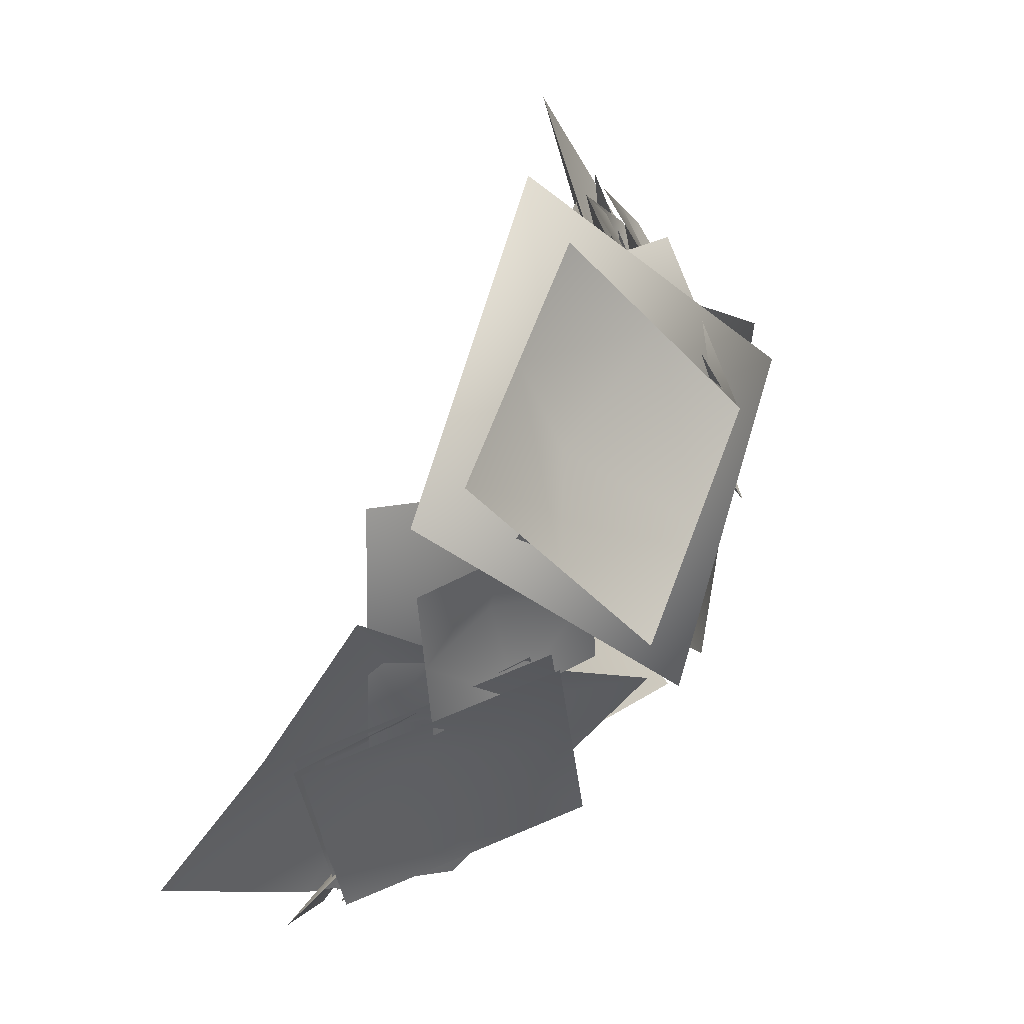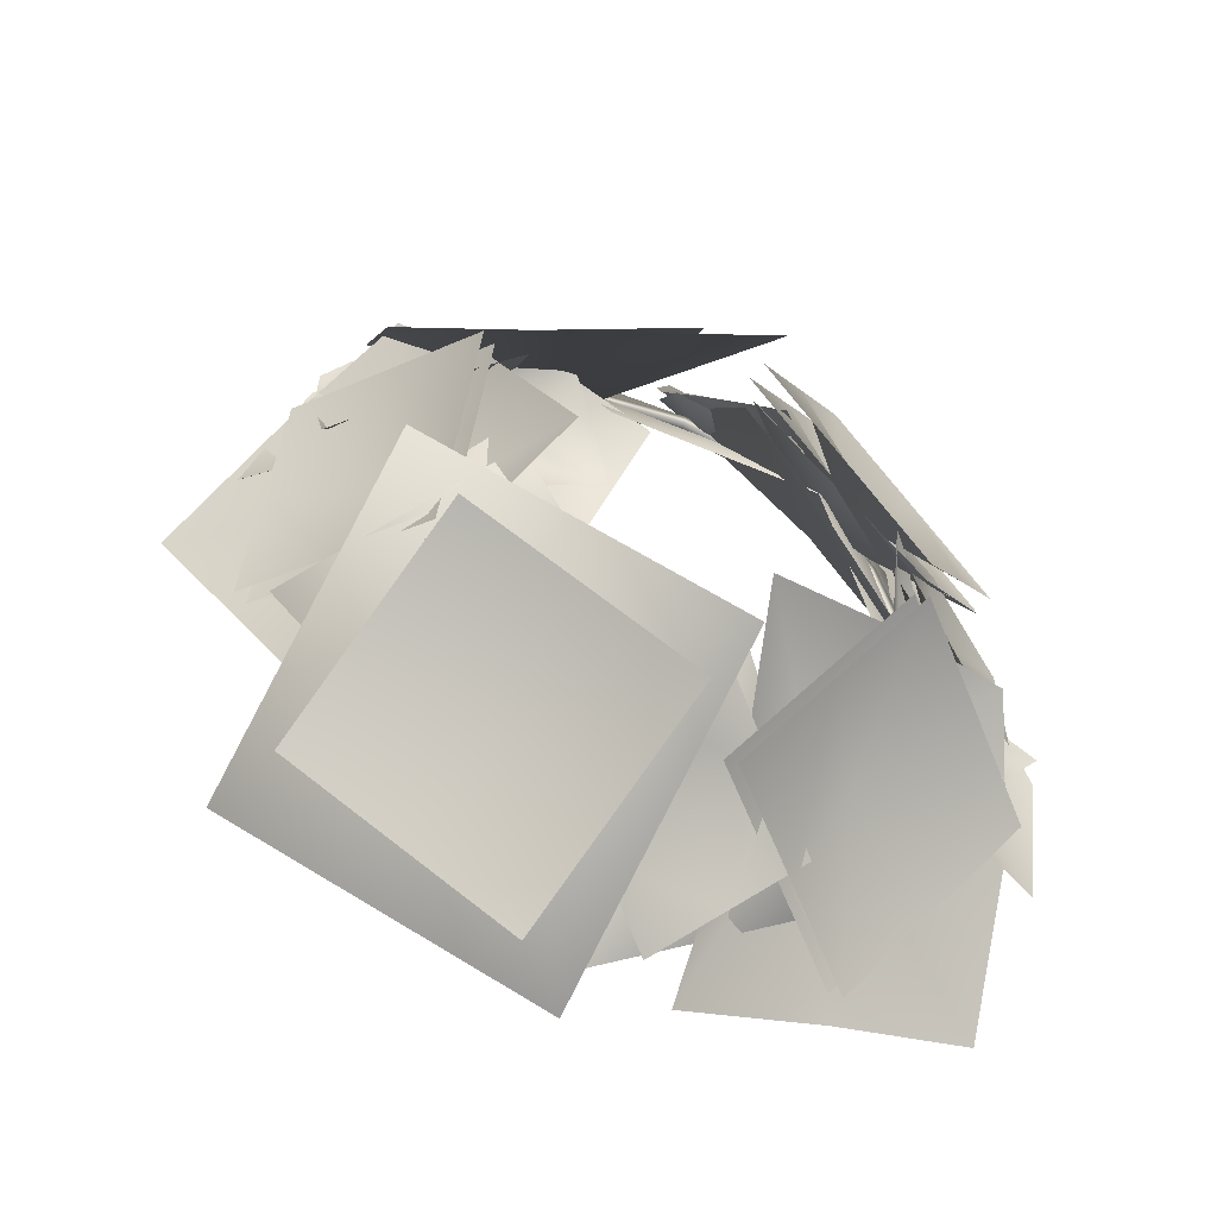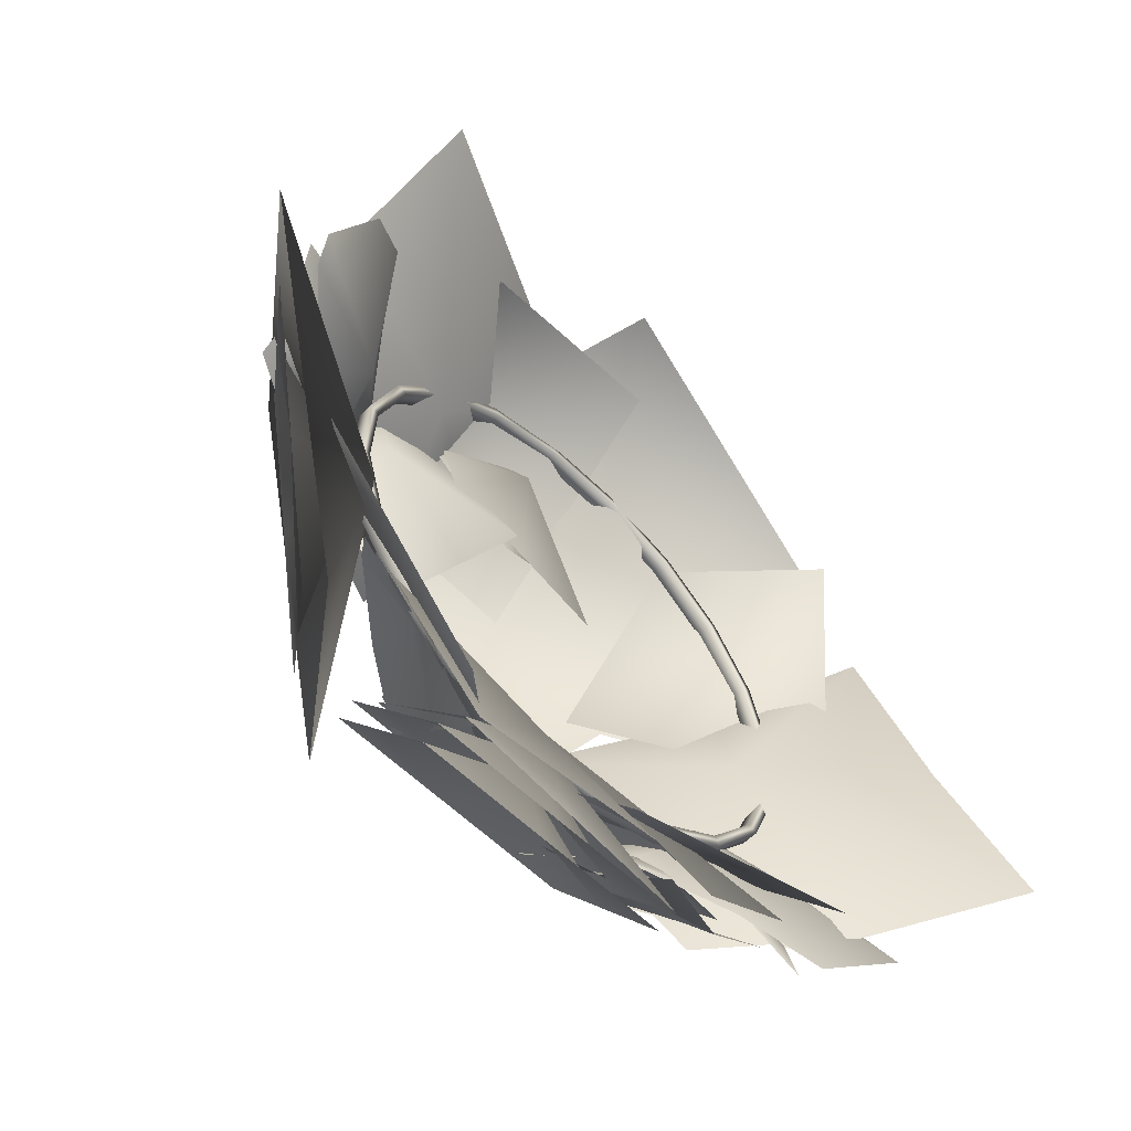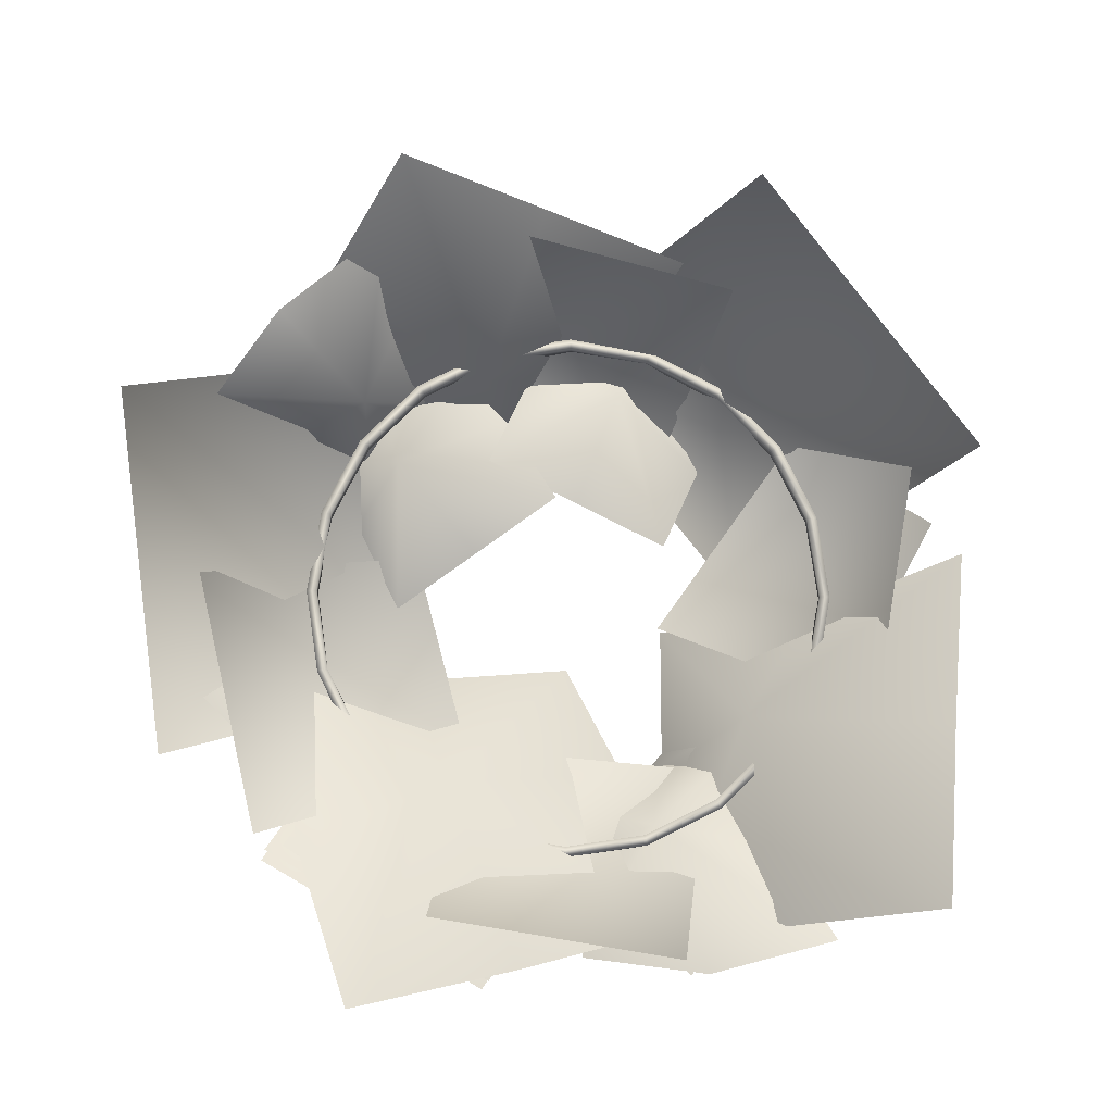
<metadata>
{"format":"obj","ext":"obj","renderer":"f3d","projection":"perspective","resolution":1024,"background":"white","views":[{"elev":17.5,"azim":103.5,"up":"+Z"},{"elev":51.6,"azim":79.9,"up":"+Y"},{"elev":-25.4,"azim":-49.3,"up":"+Z"},{"elev":-76.6,"azim":-0.7,"up":"+Y"}]}
</metadata>
<code>
g default
v 1.568 -0.694 -0.9745
v 1.334 -0.8716 -1.398
v 0.9694 -1.013 -1.735
v 0.5096 -1.103 -1.951
v 0 -1.134 -2.025
v -0.5096 -1.103 -1.951
v -0.9694 -1.013 -1.735
v -1.334 -0.8716 -1.398
v -1.568 -0.694 -0.9745
v -1.649 -0.497 -0.5044
v -1.568 -0.3 -0.03442
v -1.334 -0.1224 0.3896
v -0.9694 0.01865 0.7261
v -0.5096 0.1092 0.9421
v 0 0.1404 1.017
v 0.5096 0.1092 0.9421
v 0.9694 0.01865 0.7261
v 1.334 -0.1224 0.3896
v 1.568 -0.3 -0.03442
v 1.649 -0.497 -0.5044
v 1.568 -0.6024 -1.013
v 1.334 -0.7801 -1.437
v 0.9694 -0.9211 -1.773
v 0.5096 -1.012 -1.989
v 0 -1.043 -2.064
v -0.5096 -1.012 -1.989
v -0.9694 -0.9211 -1.773
v -1.334 -0.7801 -1.437
v -1.568 -0.6024 -1.013
v -1.649 -0.4055 -0.5428
v -1.568 -0.2085 -0.07279
v -1.334 -0.03081 0.3512
v -0.9694 0.1102 0.6877
v -0.5096 0.2007 0.9038
v 0 0.2319 0.9782
v 0.5096 0.2007 0.9038
v 0.9694 0.1102 0.6877
v 1.334 -0.03081 0.3512
v 1.568 -0.2085 -0.07279
v 1.649 -0.4055 -0.5428
v -1.283 -0.7656 -1.402
v -1.508 -0.5948 -0.9947
v -1.585 -0.4055 -0.5428
v -1.508 -0.2161 -0.09096
v -1.283 -0.0453 0.3167
v -0.9319 0.09026 0.6401
v -0.4899 0.1773 0.8478
v 0 0.2073 0.9194
v 0.4899 0.1773 0.8478
v 0.9319 0.09026 0.6401
v 1.283 -0.0453 0.3167
v 1.508 -0.2161 -0.09096
v 1.585 -0.4055 -0.5428
v 1.508 -0.5948 -0.9947
v 1.283 -0.7656 -1.402
v 0.9319 -0.9012 -1.726
v 0.4899 -0.9882 -1.933
v 0 -1.018 -2.005
v -0.4899 -0.9882 -1.933
v -0.9319 -0.9012 -1.726
v 0 -1.11 -1.967
v -0.4899 -1.08 -1.895
v -0.9319 -0.9927 -1.687
v -1.283 -0.8572 -1.364
v -1.508 -0.6863 -0.9563
v -1.585 -0.497 -0.5044
v -1.508 -0.3077 -0.0526
v -1.283 -0.1368 0.355
v -0.9319 -0.001289 0.6785
v -0.4899 0.08574 0.8862
v 0 0.1157 0.9578
v 0.4899 0.08574 0.8862
v 0.9319 -0.00129 0.6785
v 1.283 -0.1368 0.355
v 1.508 -0.3077 -0.0526
v 1.585 -0.497 -0.5044
v 1.508 -0.6863 -0.9563
v 1.283 -0.8572 -1.364
v 0.9319 -0.9927 -1.687
v 0.4899 -1.08 -1.895
v -0.5152 -0.01377 0.2493
v -0.2889 0.3028 0.671
v -0.06266 0.5269 0.9177
v 0.04925 -0.04039 -0.0209
v 0.3068 0.1453 0.6618
v 0.5018 0.5928 0.8224
v 0.6137 -0.06702 -0.2911
v 0.8399 0.2496 0.1305
v 0.6885 0.5662 0.3759
v -0.3289 0.3423 0.6704
v 0.04431 0.475 0.7352
v 0.4175 0.6078 0.8001
v -0.1775 0.179 0.3451
v 0.2951 0.1742 0.6327
v 0.5689 0.4445 0.4748
v -0.02612 0.01576 0.01983
v 0.3471 0.1485 0.08465
v 0.7203 0.2813 0.1495
v -0.3215 -0.1217 1.715
v 1.009 -0.1716 1.385
v -0.6339 0.5598 0.2045
v 0.4958 0.5731 -0.125
v 0.2984 0.5464 1.621
v 0.257 0.02774 1.422
v 0.03787 1.036 0.361
v -0.003571 0.5175 0.1624
v -3.7e-05 0.5247 1.128
v -0.2472 0.2317 0.9297
v 0.5524 0.458 0.8535
v 0.511 0.2244 0.6548
v -1.097 -0.1669 -0.7009
v -1.375 0.1435 -0.23
v -1.454 0.3099 0.166
v -0.5911 -0.1452 -0.3318
v -1.101 -0.05174 0.2339
v -1.25 0.4756 0.5351
v -0.08511 -0.1235 0.03728
v -0.4145 0.1869 0.4707
v -0.744 0.4114 0.7422
v -1.288 0.193 -0.2981
v -1.364 0.346 0.07712
v -1.274 0.4989 0.4523
v -1.064 0.05489 -0.3353
v -1.088 -0.009716 0.2137
v -0.8843 0.3608 0.4151
v -0.6748 -0.08323 -0.3725
v -0.5847 0.06973 0.002732
v -0.4947 0.2227 0.3779
v -1.313 0.4095 -0.09847
v -1.676 -0.04593 0.4429
v -2.182 -0.5473 0.7546
v -0.9063 0.7584 0.3524
v -1.304 -0.1049 0.6348
v -1.826 -0.2395 1.237
v -0.6764 0.5636 0.5203
v -1.043 0.06693 1.213
v -1.174 -0.1969 1.735
v -1.703 0.1685 0.4586
v -1.874 0.04033 0.7411
v -1.89 -0.1686 1.172
v -1.506 0.3259 0.3222
v -1.334 -0.05576 0.6584
v -1.424 0.08898 1.239
v -1.047 0.7644 0.3226
v -1.09 0.3824 0.7647
v -1.157 0.1563 1.216
v 1.404 -0.004564 0.366
v 2.084 -0.7884 0.3914
v 0.594 0.08942 -0.8828
v 1.926 -0.8497 -1.144
v 1.797 -0.4274 -0.6789
v 1.994 -0.4091 -0.2576
v 1.835 -0.1096 0.06128
v 1.478 0.1715 -0.04111
v 1.281 0.1532 -0.4624
v 1.44 -0.1462 -0.7813
v 1.508 -0.2682 -0.2932
v 2.276 -0.4523 -0.03257
v 2.041 -0.474 -0.5339
v 1.806 -0.4958 -1.035
v 1.921 -0.05339 0.1162
v 1.554 -0.2188 -0.3167
v 1.452 -0.09694 -0.8865
v 1.567 0.02874 0.2649
v 1.332 0.3237 -0.2364
v 1.097 0.3019 -0.7378
v 0.1121 -1.513 -2.533
v -0.03585 -0.852 -2.121
v -0.1838 -0.1908 -1.975
v 0.8908 -1.487 -2.642
v 0.5537 -0.9629 -1.87
v 0.595 -0.1643 -1.755
v 1.67 -1.46 -2.421
v 1.32 -1.019 -1.978
v 1.093 -0.4515 -1.534
v -0.07509 -0.7988 -2.11
v 0.2284 -0.4824 -1.914
v 0.532 -0.166 -1.851
v 0.3533 -1.154 -2.195
v 0.5664 -0.9269 -1.92
v 0.8945 -0.4693 -1.961
v 0.7816 -1.405 -2.69
v 1.085 -1.089 -2.381
v 1.168 -0.8526 -2.072
v -0.5817 -0.2999 -1.603
v 0.9081 -0.2913 -1.731
v -0.8396 -1.61 -2.238
v 0.7281 -1.775 -2.432
v 0.009472 -1.158 -2.28
v 0.4693 -1.107 -2.39
v 0.6399 -0.7189 -2.197
v 0.3506 -0.3825 -1.986
v -0.1092 -0.5348 -1.953
v -0.2798 -0.9227 -2.146
v 0.1692 -0.8566 -2.066
v 0.8129 -1.174 -2.486
v 0.2657 -1.236 -2.547
v -0.1662 -1.297 -2.362
v 0.7313 -0.6766 -2.256
v 0.173 -0.8263 -2.13
v -0.304 -0.9033 -2.283
v 0.6498 -0.179 -2.027
v 0.1025 -0.3631 -2.015
v -0.341 -0.5414 -2.05
v -2.277 -0.7957 -0.3175
v -0.9928 0.1646 -0.4442
v -1.891 -1.456 -1.78
v -0.6075 -0.427 -1.711
v -1.91 -0.9461 -1.188
v -1.584 -0.9676 -1.52
v -1.276 -0.6216 -1.566
v -1.231 -0.3412 -1.245
v -1.547 -0.3504 -0.9493
v -1.852 -0.7268 -0.9032
v -1.477 -0.694 -1.106
v -1.46 -1.081 -1.842
v -1.848 -1.055 -1.447
v -2.236 -1.029 -1.053
v -1.261 -0.5904 -1.677
v -1.521 -0.6609 -1.151
v -1.854 -0.6218 -0.8887
v -1.061 -0.1001 -1.513
v -1.336 -0.2029 -1.11
v -1.686 -0.4792 -0.8839
v -1.199 0.8752 0.7824
v -0.99 0.6112 -1.467
v -2.724 -0.8107 0.8384
v -2.515 -1.075 -1.411
v -1.53 -0.3798 -0.2535
v -1.47 0.5309 0.6105
v -1.328 0.545 -0.2069
v -1.186 0.5591 -1.024
v -2.025 -0.07729 0.5036
v -1.606 -0.3147 -0.2676
v -1.74 -0.04905 -1.131
v -2.579 -0.6854 0.3967
v -2.437 -0.6713 -0.4207
v -2.295 -0.6572 -1.238
v -1.289 -2.089 -2.632
v -1.653 -1.287 -1.905
v -1.761 -0.7341 -0.9752
v -0.2794 -1.648 -2.56
v -0.7429 -0.9211 -1.626
v -1.008 0.03457 -1.245
v 0.73 -1.353 -2.387
v 0.3656 -0.249 -1.771
v 0.001085 0.5535 -1.312
v -1.737 -1.264 -1.921
v -1.423 -0.6479 -1.619
v -1.109 -0.03169 -1.317
v -1.099 -1.409 -2.299
v -0.7542 -0.8893 -1.667
v -0.4711 -0.1761 -1.694
v -0.4616 -1.553 -2.676
v -0.1476 -0.9367 -2.374
v 0.1665 -0.3205 -2.072
v 0.183 -0.2632 -1.998
v -0.145 -0.9019 -2.334
v -0.473 -1.541 -2.67
v -0.5085 -0.09053 -1.651
v -0.7623 -0.8862 -1.761
v -1.165 -1.368 -2.323
v -1.2 0.08215 -1.304
v -1.528 -0.5565 -1.64
v -1.856 -1.195 -1.976
v 0.1521 -0.1979 -2.092
v -0.1759 -0.8366 -2.428
v -0.5039 -1.475 -2.764
v -0.5394 -0.02519 -1.745
v -0.7932 -0.8208 -1.855
v -1.195 -1.303 -2.417
v -1.231 0.1475 -1.398
v -1.559 -0.4912 -1.734
v -1.887 -1.13 -2.07
v 0.7521 -0.6686 -2.405
v 0.634 -0.1506 -1.801
v 0.6334 0.5337 -1.033
v 1.36 -1.433 -2.346
v 1.121 -0.7597 -1.216
v 1.529 -0.3037 -0.6793
v 2.255 -2.03 -1.98
v 2.34 -1.346 -1.069
v 2.424 -0.7471 -0.1585
v 0.5339 -0.06645 -1.823
v 0.9998 -0.03704 -1.23
v 1.466 -0.007639 -0.6366
v 0.905 -0.6674 -2.089
v 1.158 -0.7316 -1.241
v 1.837 -0.6086 -0.9029
v 1.276 -1.268 -2.355
v 1.742 -1.239 -1.762
v 2.208 -1.21 -1.169
v 2.224 -1.198 -1.077
v 1.75 -1.226 -1.712
v 1.277 -1.253 -2.347
v 1.863 -0.5351 -0.8358
v 1.201 -0.718 -1.324
v 0.916 -0.5894 -2.106
v 1.501 0.1281 -0.595
v 1.028 0.101 -1.23
v 0.5548 0.07389 -1.866
v 2.302 -1.134 -1.138
v 1.829 -1.161 -1.773
v 1.356 -1.188 -2.408
v 1.941 -0.4703 -0.8969
v 1.279 -0.6532 -1.385
v 0.9943 -0.5245 -2.167
v 1.58 0.193 -0.6561
v 1.106 0.1659 -1.291
v 0.6331 0.1387 -1.927
v 1.174 -0.09225 2.102
v 2.57 -0.3973 0.4576
v -0.2333 1.118 0.7882
v 1.163 0.8131 -0.8562
v 0.9635 -0.004737 0.4571
v 1.018 0.1117 1.707
v 1.611 -0.04241 1.148
v 2.205 -0.1965 0.5885
v 0.5983 0.5498 1.141
v 1.011 0.08112 0.4811
v 1.785 0.2417 0.02256
v 0.1785 0.988 0.5753
v 0.7717 0.8339 0.01597
v 1.365 0.6798 -0.5434
v 0.7155 0.2268 1.503
v 0.2218 0.5928 0.6827
v -0.2718 0.9588 -0.1374
v -0.163 -0.1419 1.867
v -0.5353 0.08311 0.7495
v -1.15 0.59 0.2268
v -1.041 -0.5107 2.231
v -1.535 -0.1447 1.411
v -1.795 0.2916 0.6857
v 0.2489 0.6642 0.6621
v -0.397 0.6564 0.459
v -1.043 0.6487 0.2559
v 0.08074 0.3202 1.221
v -0.5482 0.1215 0.7744
v -1.211 0.3046 0.8144
v -0.08736 -0.02383 1.779
v -0.7332 -0.0316 1.576
v -1.379 -0.03937 1.373
v -1.438 -0.04875 1.313
v -0.7648 -0.03061 1.541
v -0.09145 -0.01247 1.769
v -1.26 0.3555 0.7553
v -0.5353 0.1634 0.8473
v 0.08638 0.3918 1.211
v -1.082 0.7597 0.198
v -0.4091 0.7779 0.4259
v 0.2642 0.796 0.6539
v -1.46 0.03877 1.369
v -0.7863 0.05691 1.597
v -0.113 0.07505 1.825
v -1.282 0.443 0.8119
v -0.5568 0.2509 0.9039
v 0.06485 0.4793 1.268
v -1.104 0.8472 0.2546
v -0.4307 0.8654 0.4825
v 0.2427 0.8835 0.7105
g Eye_FoodHat
f 1 2 22 21
f 2 3 23 22
f 3 4 24 23
f 4 5 25 24
f 5 6 26 25
f 6 7 27 26
f 7 8 28 27
f 8 9 29 28
f 9 10 30 29
f 10 11 31 30
f 11 12 32 31
f 12 13 33 32
f 13 14 34 33
f 14 15 35 34
f 15 16 36 35
f 16 17 37 36
f 17 18 38 37
f 18 19 39 38
f 19 20 40 39
f 20 1 21 40
f 2 1 77 78
f 3 2 78 79
f 4 3 79 80
f 5 4 80 61
f 6 5 61 62
f 7 6 62 63
f 8 7 63 64
f 9 8 64 65
f 10 9 65 66
f 11 10 66 67
f 12 11 67 68
f 13 12 68 69
f 14 13 69 70
f 15 14 70 71
f 16 15 71 72
f 17 16 72 73
f 18 17 73 74
f 19 18 74 75
f 20 19 75 76
f 1 20 76 77
f 28 29 42 41
f 29 30 43 42
f 30 31 44 43
f 31 32 45 44
f 32 33 46 45
f 33 34 47 46
f 34 35 48 47
f 35 36 49 48
f 36 37 50 49
f 37 38 51 50
f 38 39 52 51
f 39 40 53 52
f 40 21 54 53
f 21 22 55 54
f 22 23 56 55
f 23 24 57 56
f 24 25 58 57
f 25 26 59 58
f 26 27 60 59
f 27 28 41 60
f 62 61 58 59
f 63 62 59 60
f 64 63 60 41
f 65 64 41 42
f 66 65 42 43
f 67 66 43 44
f 68 67 44 45
f 69 68 45 46
f 70 69 46 47
f 71 70 47 48
f 72 71 48 49
f 73 72 49 50
f 74 73 50 51
f 75 74 51 52
f 76 75 52 53
f 77 76 53 54
f 78 77 54 55
f 79 78 55 56
f 80 79 56 57
f 61 80 57 58
f 81 82 85
f 82 83 85
f 84 85 87
f 85 86 89
f 85 89 88
f 81 85 84
f 85 83 86
f 87 85 88
f 90 91 94
f 91 92 94
f 93 94 96
f 94 95 98
f 94 98 97
f 90 94 93
f 94 92 95
f 96 94 97
f 99 100 102 101
f 103 104 106 105
f 107 108 110 109
f 111 112 115
f 112 113 115
f 114 115 117
f 115 116 119
f 115 119 118
f 111 115 114
f 115 113 116
f 117 115 118
f 120 121 124
f 121 122 124
f 123 124 126
f 124 125 128
f 124 128 127
f 120 124 123
f 124 122 125
f 126 124 127
f 129 130 133
f 130 131 133
f 132 133 135
f 133 134 137
f 133 137 136
f 129 133 132
f 133 131 134
f 135 133 136
f 138 139 142
f 139 140 142
f 141 142 144
f 142 143 146
f 142 146 145
f 138 142 141
f 142 140 143
f 144 142 145
f 147 148 150 149
f 151 152 157
f 152 153 157
f 153 154 157
f 154 155 157
f 155 156 157
f 156 151 157
f 158 159 161
f 159 160 163
f 161 165 164
f 165 163 166
f 159 163 162
f 161 159 162
f 161 162 165
f 162 163 165
f 167 168 171
f 168 169 171
f 170 171 173
f 171 172 175
f 171 175 174
f 167 171 170
f 171 169 172
f 173 171 174
f 176 177 180
f 177 178 180
f 179 180 182
f 180 181 184
f 180 184 183
f 176 180 179
f 180 178 181
f 182 180 183
f 185 186 188 187
f 189 190 195
f 190 191 195
f 191 192 195
f 192 193 195
f 193 194 195
f 194 189 195
f 196 197 199
f 197 198 201
f 199 203 202
f 203 201 204
f 197 201 200
f 199 197 200
f 199 200 203
f 200 201 203
f 205 206 208 207
f 209 210 215
f 210 211 215
f 211 212 215
f 212 213 215
f 213 214 215
f 214 209 215
f 216 217 219
f 217 218 221
f 219 223 222
f 223 221 224
f 217 221 220
f 219 217 220
f 219 220 223
f 220 221 223
f 228 229 226
f 225 226 229
f 227 229 228
f 225 229 227
f 231 234 233 230
f 235 234 231 232
f 233 234 237 236
f 237 234 235 238
f 239 240 243
f 240 241 243
f 242 243 245
f 243 244 247
f 243 247 246
f 239 243 242
f 243 241 244
f 245 243 246
f 248 249 252
f 249 250 252
f 251 252 254
f 252 253 256
f 252 256 255
f 248 252 251
f 252 250 253
f 254 252 255
f 257 258 261 260
f 258 259 262 261
f 260 261 264 263
f 261 262 265 264
f 266 267 270 269
f 267 268 271 270
f 269 270 273 272
f 270 271 274 273
f 275 276 279
f 276 277 279
f 278 279 281
f 279 280 283
f 279 283 282
f 275 279 278
f 279 277 280
f 281 279 282
f 284 285 288
f 285 286 288
f 287 288 290
f 288 289 292
f 288 292 291
f 284 288 287
f 288 286 289
f 290 288 291
f 293 294 297 296
f 294 295 298 297
f 296 297 300 299
f 297 298 301 300
f 302 303 306 305
f 303 304 307 306
f 305 306 309 308
f 306 307 310 309
f 314 315 312
f 311 312 315
f 313 315 314
f 311 315 313
f 317 320 319 316
f 321 320 317 318
f 319 320 323 322
f 323 320 321 324
f 325 326 329
f 326 327 329
f 328 329 331
f 329 330 333
f 329 333 332
f 325 329 328
f 329 327 330
f 331 329 332
f 334 335 338
f 335 336 338
f 337 338 340
f 338 339 342
f 338 342 341
f 334 338 337
f 338 336 339
f 340 338 341
f 343 344 347 346
f 344 345 348 347
f 346 347 350 349
f 347 348 351 350
f 352 353 356 355
f 353 354 357 356
f 355 356 359 358
f 356 357 360 359

</code>
